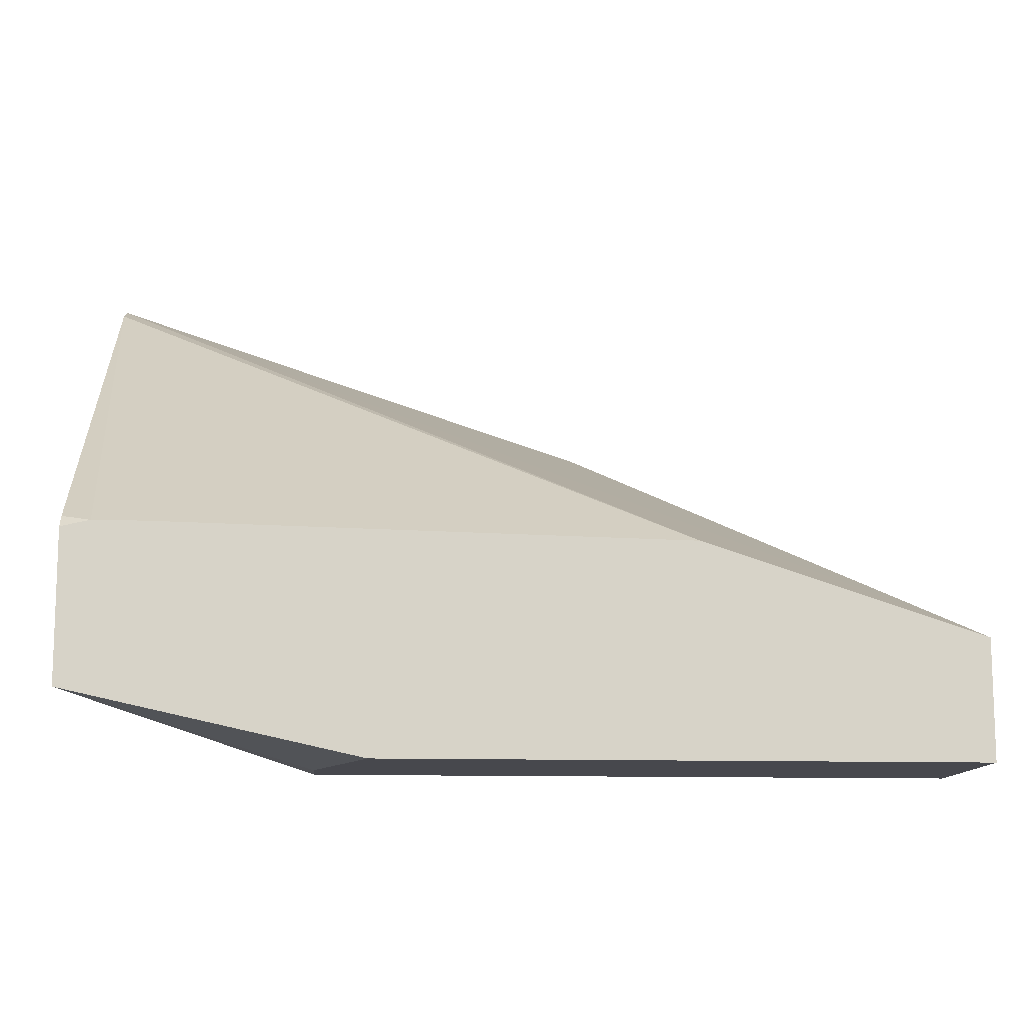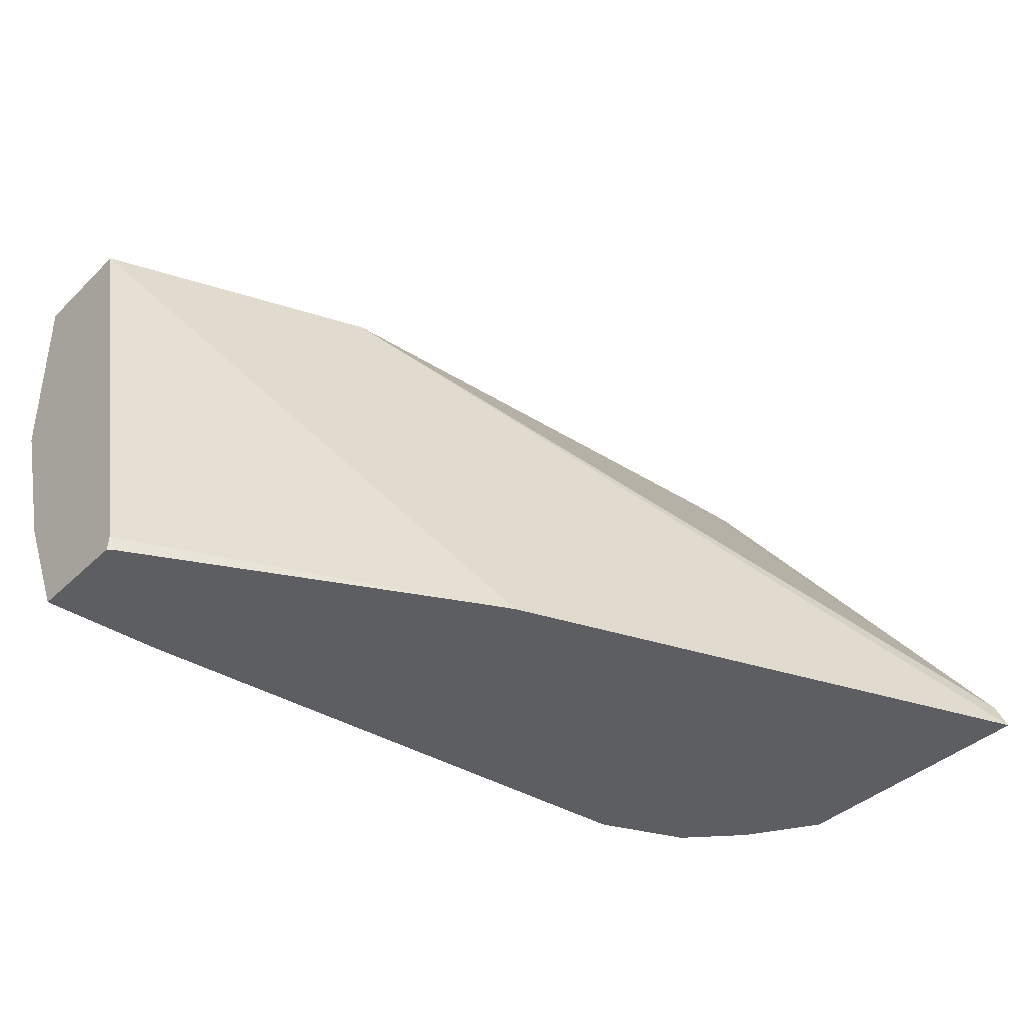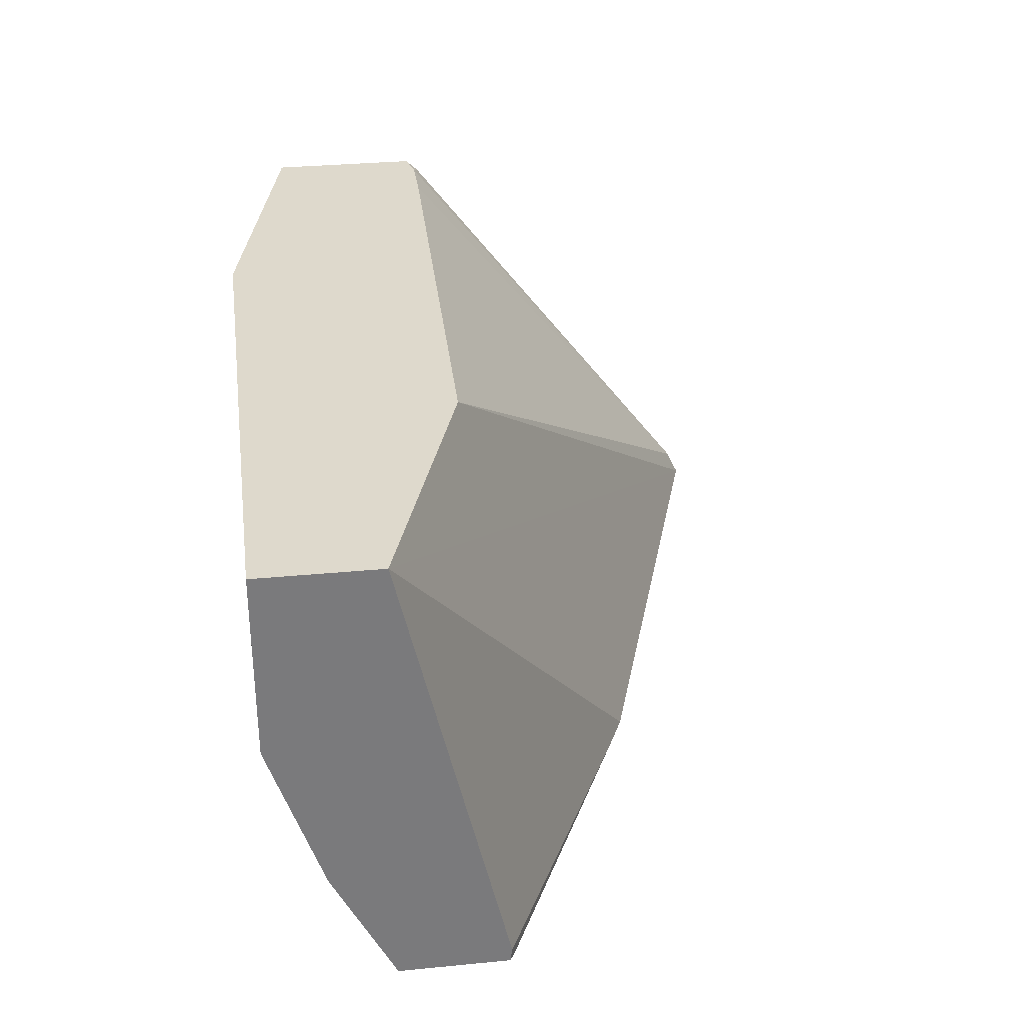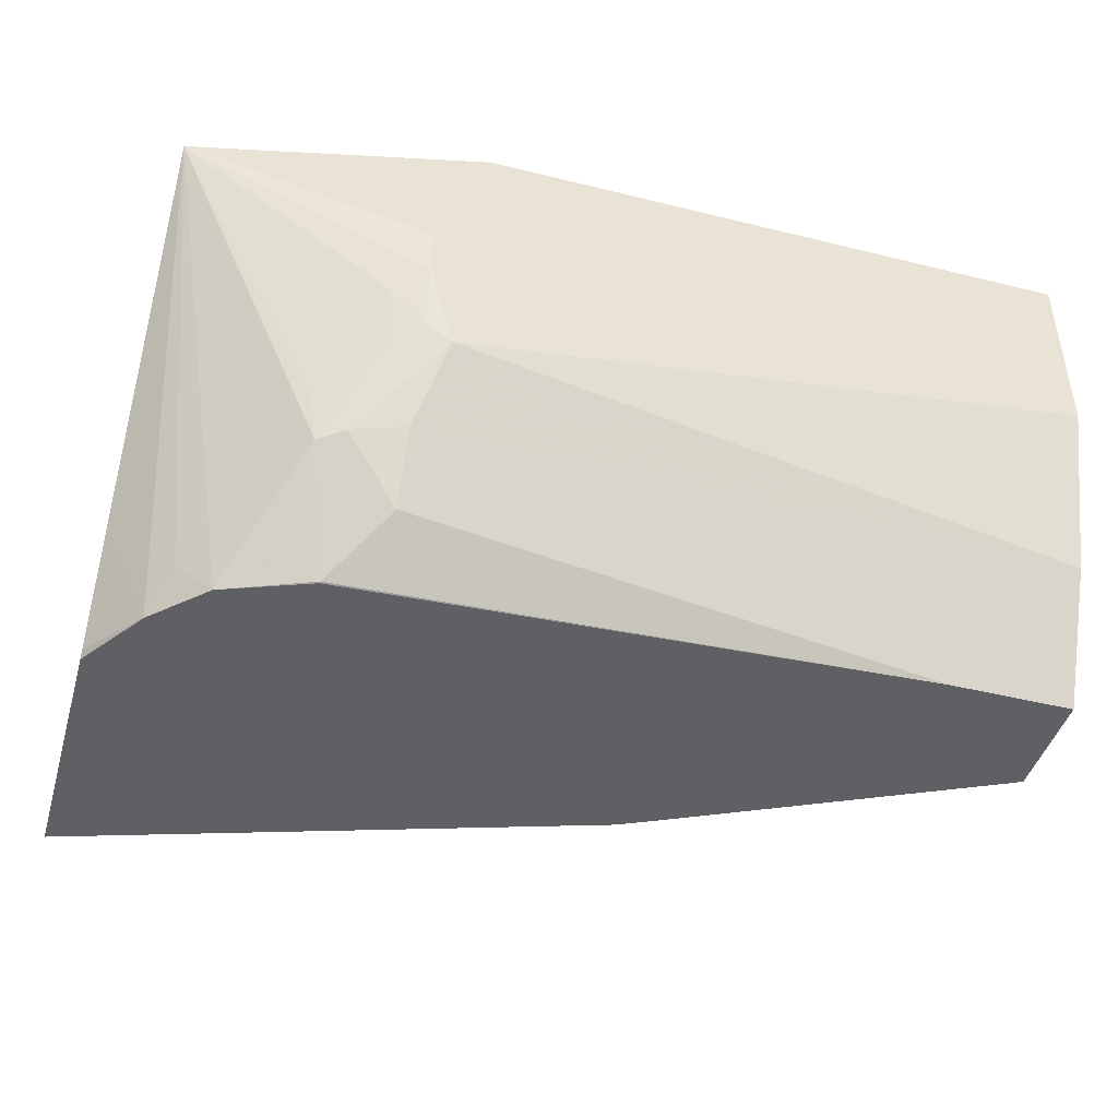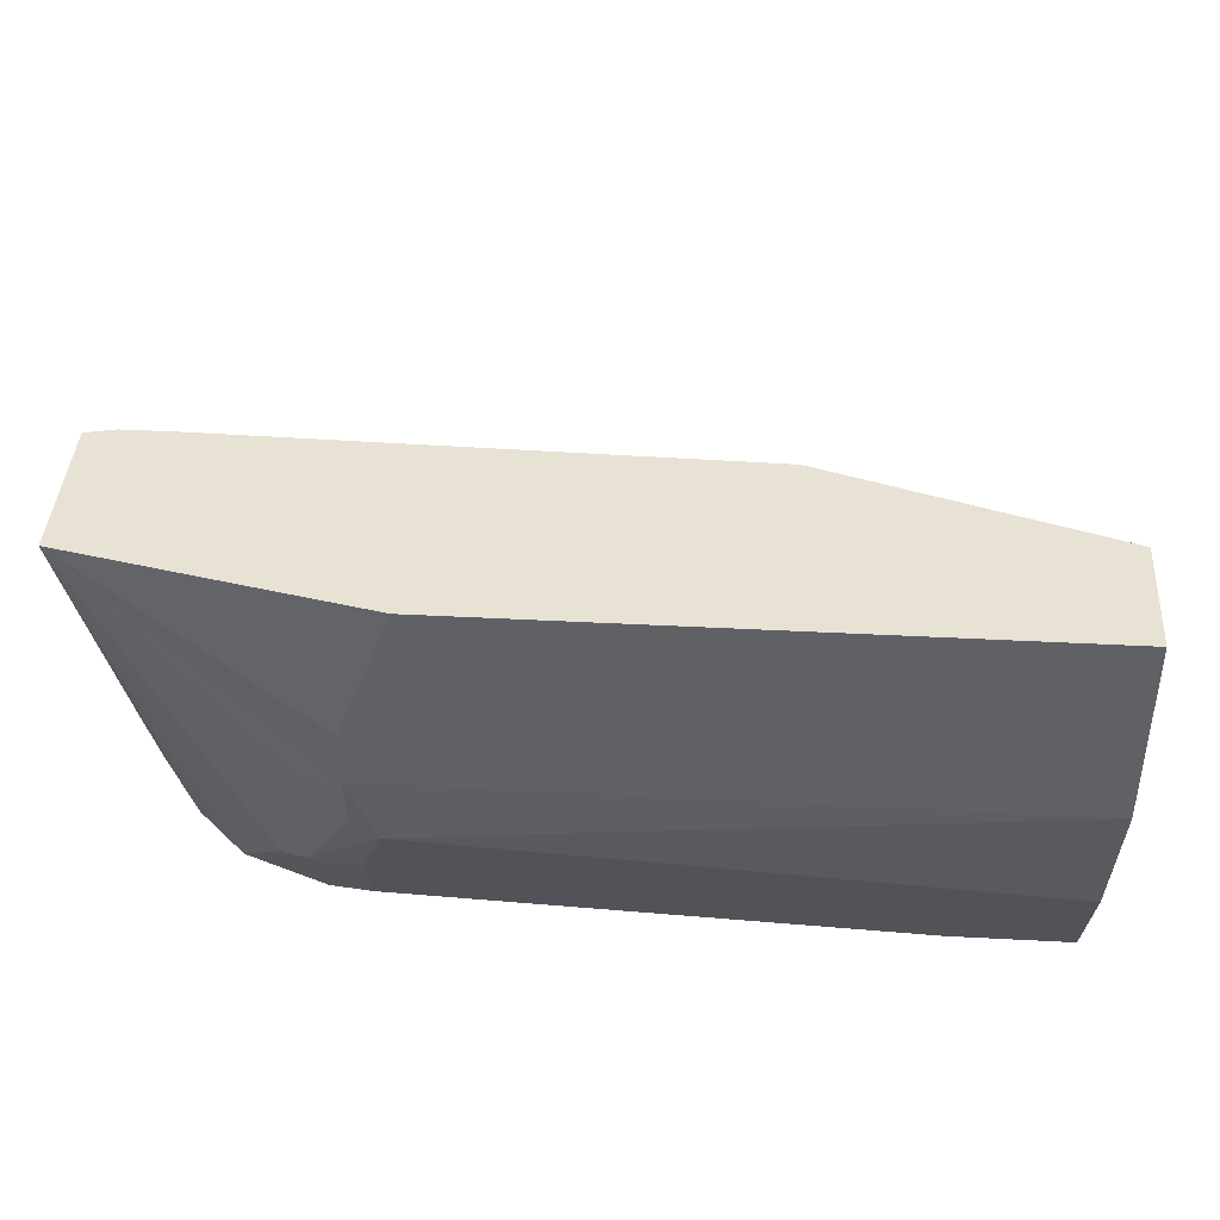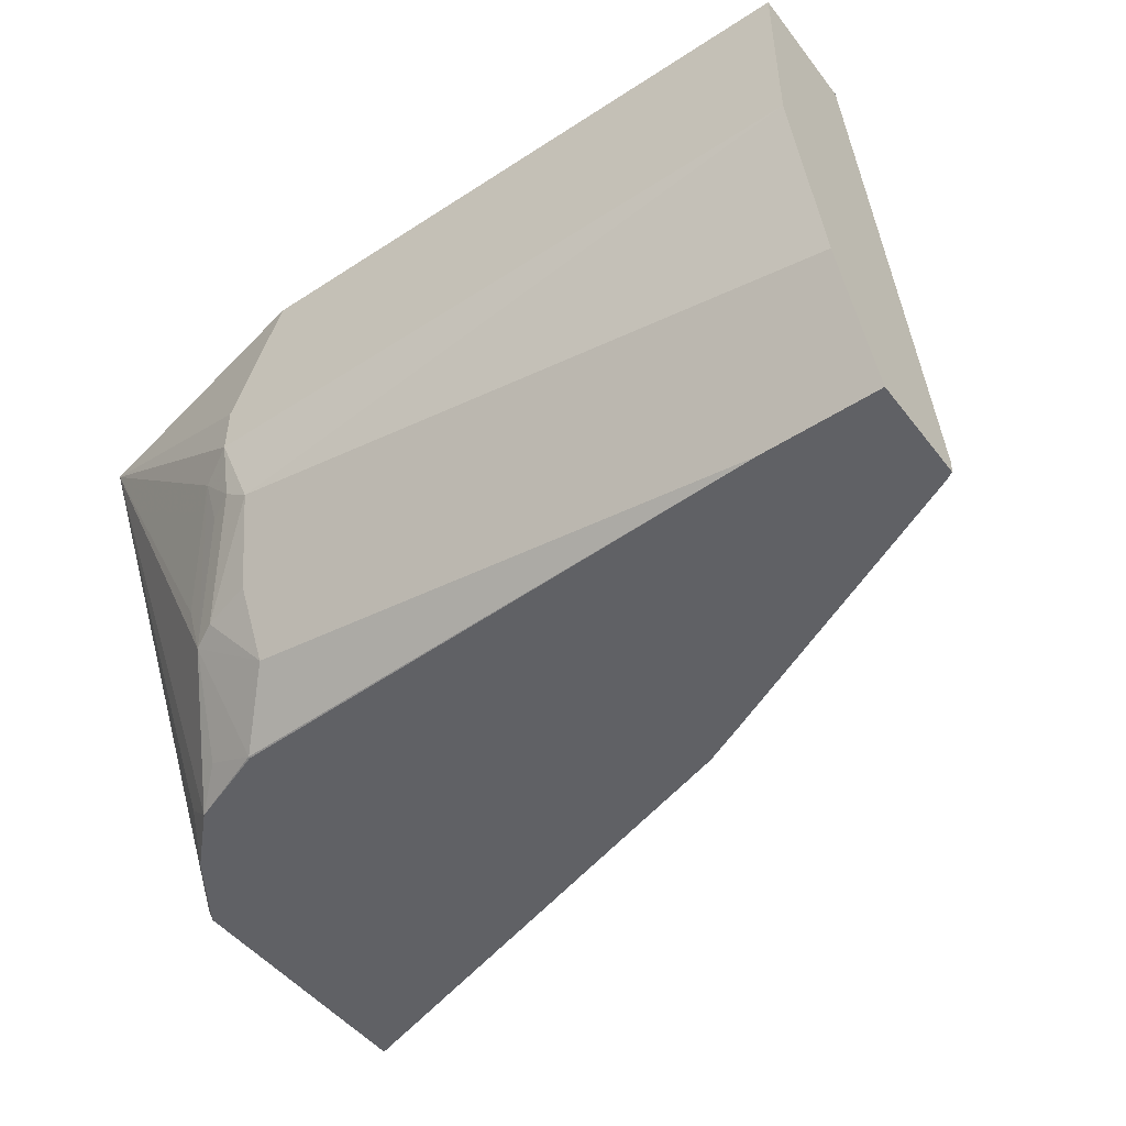
<metadata>
{"format":"obj","ext":"obj","renderer":"f3d","projection":"perspective","resolution":1024,"background":"white","views":[{"elev":-11.9,"azim":-4.2,"up":"+Y"},{"elev":-38.5,"azim":140.0,"up":"+Z"},{"elev":32.2,"azim":82.3,"up":"+Z"},{"elev":-44.4,"azim":-16.1,"up":"+Z"},{"elev":40.9,"azim":3.7,"up":"+Z"},{"elev":-48.2,"azim":36.0,"up":"+Z"}]}
</metadata>
<code>
v -0.2374 -0.3364 -0.5343
v -0.2374 -0.3364 -0.5541
v -0.2177 -0.3364 -0.4838
v -0.3275 -0.3122 -0.4838
v -0.3275 -0.3122 -0.4839
v -0.2506 -0.3298 -0.5607
v -0.2374 -0.3315 -0.5764
v -0.2276 -0.3315 -0.5838
v 0.006254 -0.3364 -0.5541
v 0.006254 -0.3364 -0.4838
v -0.3275 -0.2553 -0.4838
v -0.3275 -0.2464 -0.6179
v -0.31 -0.2507 -0.6597
v -0.3034 -0.2639 -0.6464
v -0.2902 -0.2705 -0.6597
v -0.2671 -0.3067 -0.6184
v -0.2704 -0.31 -0.6003
v -0.2473 -0.3265 -0.5788
v -0.2572 -0.3117 -0.6159
v -0.2374 -0.3166 -0.6135
v 0.006254 -0.3166 -0.6135
v 0.006254 -0.2913 -0.4838
v -0.3275 -0.2507 -0.4882
v -0.3166 -0.2528 -0.4838
v -0.3275 -0.2266 -0.6575
v -0.31 -0.2504 -0.6599
v -0.3098 -0.2508 -0.6599
v -0.2904 -0.2702 -0.6599
v -0.2901 -0.2703 -0.6599
v -0.277 -0.282 -0.6506
v -0.2572 -0.2836 -0.6597
v -0.2374 -0.3034 -0.6399
v 0.006254 -0.2968 -0.6531
v 0.006254 -0.2515 -0.6547
v -0.1142 -0.1933 -0.6599
v -0.1271 -0.1872 -0.6599
v -0.3275 -0.1218 -0.6599
v -0.09895 -0.2573 -0.4838
v -0.3275 -0.1266 -0.6496
v -0.2968 -0.2528 -0.4838
v -0.3275 -0.2242 -0.6599
v -0.2572 -0.2831 -0.6599
v -0.03959 -0.2934 -0.6599
v -0.03959 -0.2968 -0.6531
v 0.006254 -0.2934 -0.6599
v 0.006254 -0.2523 -0.6599
v 0.003509 -0.2506 -0.6599
f 20 44 33
f 22 37 38
f 22 36 37
f 22 35 36
f 24 40 39
f 22 34 35
f 20 33 21
f 23 24 39
f 20 32 44
f 15 27 28
f 16 30 31
f 16 32 19
f 16 31 32
f 15 30 16
f 15 29 30
f 15 28 29
f 14 27 15
f 25 41 26
f 13 25 26
f 19 32 20
f 26 41 37
f 3 40 24
f 26 36 35
f 13 27 14
f 38 39 40
f 37 39 38
f 34 47 35
f 34 46 47
f 33 43 45
f 33 44 43
f 32 43 44
f 31 43 32
f 26 37 36
f 31 42 43
f 29 42 31
f 26 28 27
f 26 29 28
f 26 42 29
f 26 43 42
f 26 45 43
f 26 46 45
f 26 47 46
f 26 35 47
f 29 31 30
f 13 26 27
f 2 8 9
f 11 24 23
f 12 25 13
f 4 37 41
f 4 39 37
f 4 23 39
f 4 11 23
f 3 11 4
f 3 24 11
f 3 38 40
f 3 22 38
f 3 10 22
f 2 7 8
f 2 6 7
f 2 5 6
f 1 5 2
f 1 4 5
f 1 3 4
f 1 10 3
f 1 9 10
f 1 2 9
f 4 25 12
f 4 12 5
f 4 41 25
f 5 13 14
f 9 22 10
f 9 34 22
f 9 46 34
f 9 45 46
f 9 33 45
f 9 21 33
f 8 21 9
f 8 20 21
f 5 12 13
f 8 19 20
f 7 16 19
f 7 18 16
f 6 18 7
f 6 16 18
f 6 17 16
f 5 17 6
f 5 16 17
f 5 15 16
f 5 14 15
f 7 19 8

</code>
